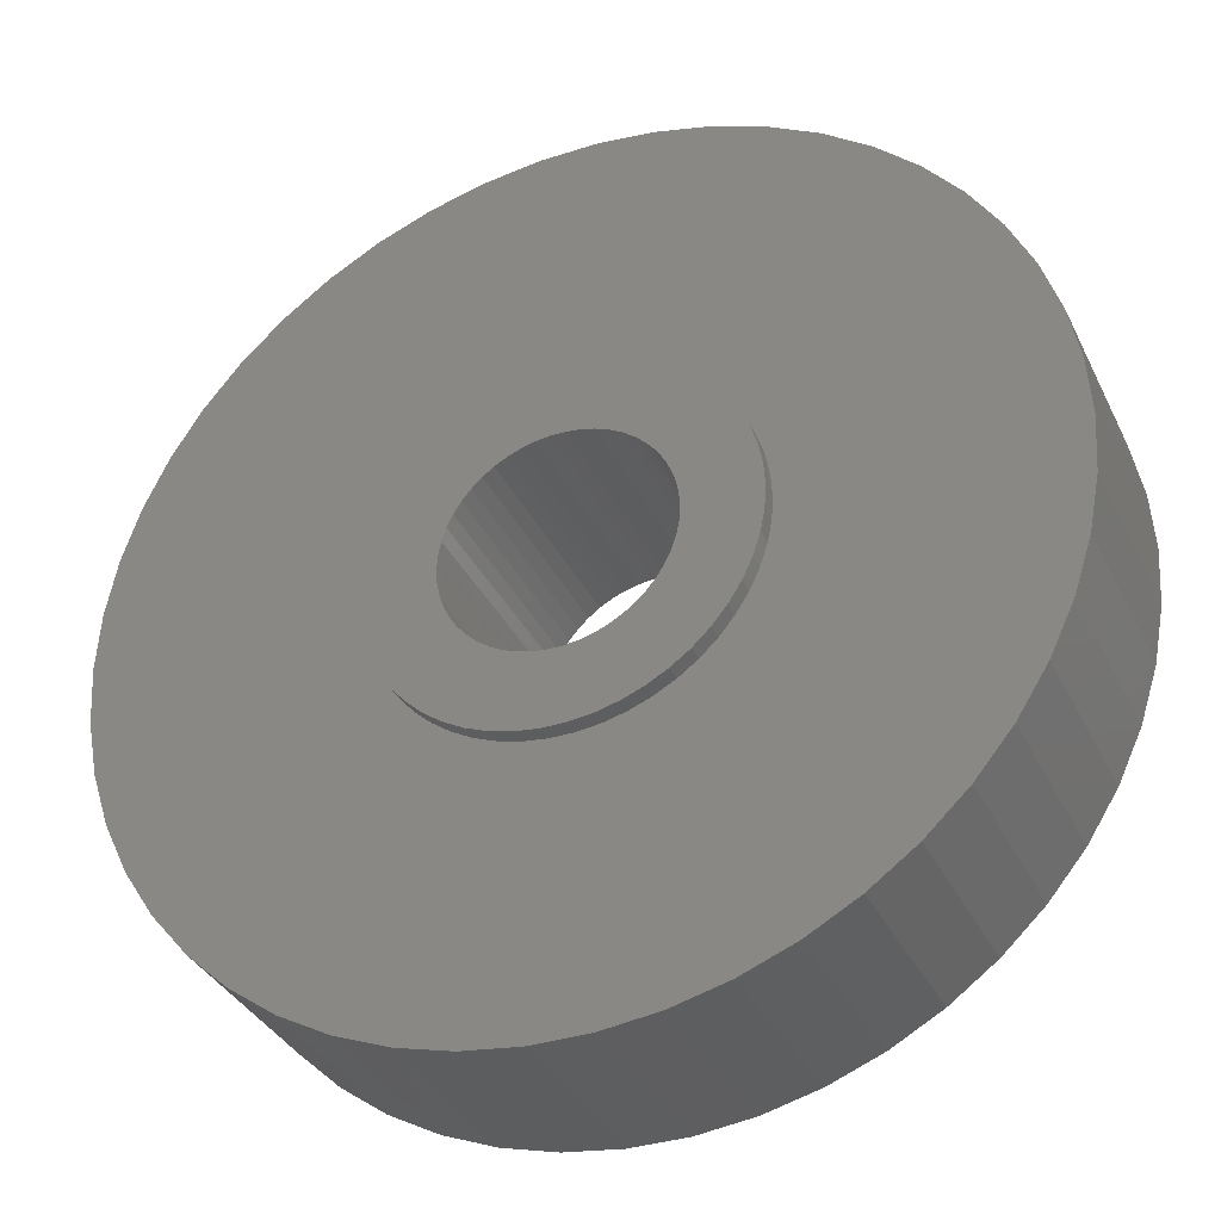
<metadata>
{"format":"stl","ext":"stl","renderer":"f3d","projection":"perspective","resolution":1024,"background":"white","views":[{"elev":-35.2,"azim":23.2,"up":"+Y"}]}
</metadata>
<code>
# stl→obj: 400 verts, 800 faces
v 7 0 1.5
v 6.945 0.8773 -1.5
v 6.945 0.8773 1.5
v 7 0 -1.5
v -7 0 -1.5
v -6.945 0.8773 1.5
v -6.945 0.8773 -1.5
v -7 0 1.5
v 0.4395 6.986 -1.5
v -0.4395 6.986 1.5
v 0.4395 6.986 1.5
v -0.4395 6.986 -1.5
v -0.4395 -6.986 -1.5
v 0.4395 -6.986 1.5
v -0.4395 -6.986 1.5
v 0.4395 -6.986 -1.5
v 5.103 4.792 -1.5
v 4.462 5.394 1.5
v 5.103 4.792 1.5
v 4.462 5.394 -1.5
v -4.462 5.394 -1.5
v -5.103 4.792 1.5
v -4.462 5.394 1.5
v -5.103 4.792 -1.5
v -2.163 6.657 -1.5
v -2.98 6.334 1.5
v -2.163 6.657 1.5
v -2.98 6.334 -1.5
v 6.508 2.577 1.5
v 6.134 3.372 -1.5
v 6.134 3.372 1.5
v 6.508 2.577 -1.5
v 6.78 1.741 -1.5
v 6.78 1.741 1.5
v 2.98 6.334 -1.5
v 2.163 6.657 1.5
v 2.98 6.334 1.5
v 2.163 6.657 -1.5
v 3.751 5.91 -1.5
v 3.751 5.91 1.5
v -6.508 2.577 -1.5
v -6.134 3.372 1.5
v -6.134 3.372 -1.5
v -6.508 2.577 1.5
v -6.78 1.741 -1.5
v -6.78 1.741 1.5
v -1.312 6.876 -1.5
v -1.312 6.876 1.5
v 5.663 4.114 1.5
v 5.663 4.114 -1.5
v 1.312 6.876 1.5
v 1.312 6.876 -1.5
v -5.663 4.114 1.5
v -5.663 4.114 -1.5
v 2.85 0 1.5
v 2.828 0.3572 1.5
v 6.945 -0.8773 1.5
v 2.76 0.7088 1.5
v 2.828 -0.3572 1.5
v 2.65 1.049 1.5
v 6.78 -1.741 1.5
v 2.497 1.373 1.5
v 2.76 -0.7088 1.5
v 2.306 1.675 1.5
v 6.508 -2.577 1.5
v 2.078 1.951 1.5
v 2.65 -1.049 1.5
v 1.817 2.196 1.5
v 6.134 -3.372 1.5
v 1.527 2.406 1.5
v 2.497 -1.373 1.5
v 5.663 -4.114 1.5
v 1.213 2.579 1.5
v 0.8807 2.711 1.5
v 0.534 2.8 1.5
v 0.179 2.844 1.5
v -0.179 2.844 1.5
v -0.534 2.8 1.5
v -0.8807 2.711 1.5
v -1.213 2.579 1.5
v -1.527 2.406 1.5
v -3.751 5.91 1.5
v -1.817 2.196 1.5
v -2.078 1.951 1.5
v -2.306 1.675 1.5
v -2.497 1.373 1.5
v 2.306 -1.675 1.5
v 5.103 -4.792 1.5
v 2.078 -1.951 1.5
v 4.462 -5.394 1.5
v 1.817 -2.196 1.5
v 3.751 -5.91 1.5
v 1.527 -2.406 1.5
v 2.98 -6.334 1.5
v 1.213 -2.579 1.5
v 2.163 -6.657 1.5
v 0.8807 -2.711 1.5
v 1.312 -6.876 1.5
v 0.534 -2.8 1.5
v 0.179 -2.844 1.5
v -0.179 -2.844 1.5
v -0.534 -2.8 1.5
v -1.312 -6.876 1.5
v -0.8807 -2.711 1.5
v -2.163 -6.657 1.5
v -1.213 -2.579 1.5
v -2.98 -6.334 1.5
v -1.527 -2.406 1.5
v -3.751 -5.91 1.5
v -1.817 -2.196 1.5
v -4.462 -5.394 1.5
v -2.078 -1.951 1.5
v -5.103 -4.792 1.5
v -2.306 -1.675 1.5
v -5.663 -4.114 1.5
v -2.497 -1.373 1.5
v -6.134 -3.372 1.5
v -2.65 -1.049 1.5
v -6.508 -2.577 1.5
v -2.76 -0.7088 1.5
v -6.78 -1.741 1.5
v -2.828 -0.3572 1.5
v -6.945 -0.8773 1.5
v -2.85 0 1.5
v -2.65 1.049 1.5
v -2.76 0.7088 1.5
v -2.828 0.3572 1.5
v -3.751 5.91 -1.5
v 6.945 -0.8773 -1.5
v 6.508 -2.577 -1.5
v 6.134 -3.372 -1.5
v -5.103 -4.792 -1.5
v -4.462 -5.394 -1.5
v -6.134 -3.372 -1.5
v -6.508 -2.577 -1.5
v -5.663 -4.114 -1.5
v 2.85 0 -1.5
v 2.828 -0.3572 -1.5
v 6.78 -1.741 -1.5
v 2.76 -0.7088 -1.5
v 2.828 0.3572 -1.5
v 2.65 -1.049 -1.5
v 2.497 -1.373 -1.5
v 5.663 -4.114 -1.5
v 2.76 0.7088 -1.5
v 2.306 -1.675 -1.5
v 5.103 -4.792 -1.5
v 2.078 -1.951 -1.5
v 4.462 -5.394 -1.5
v 2.65 1.049 -1.5
v 1.817 -2.196 -1.5
v 3.751 -5.91 -1.5
v 1.527 -2.406 -1.5
v 2.98 -6.334 -1.5
v 2.497 1.373 -1.5
v 1.213 -2.579 -1.5
v 2.163 -6.657 -1.5
v 0.8807 -2.711 -1.5
v 1.312 -6.876 -1.5
v 0.534 -2.8 -1.5
v 0.179 -2.844 -1.5
v -0.179 -2.844 -1.5
v -0.534 -2.8 -1.5
v -1.312 -6.876 -1.5
v -0.8807 -2.711 -1.5
v -2.163 -6.657 -1.5
v -1.213 -2.579 -1.5
v -2.98 -6.334 -1.5
v -1.527 -2.406 -1.5
v -3.751 -5.91 -1.5
v -1.817 -2.196 -1.5
v -2.078 -1.951 -1.5
v -2.306 -1.675 -1.5
v -2.497 -1.373 -1.5
v 2.306 1.675 -1.5
v 2.078 1.951 -1.5
v 1.817 2.196 -1.5
v 1.527 2.406 -1.5
v 1.213 2.579 -1.5
v 0.8807 2.711 -1.5
v 0.534 2.8 -1.5
v 0.179 2.844 -1.5
v -0.179 2.844 -1.5
v -0.534 2.8 -1.5
v -0.8807 2.711 -1.5
v -1.213 2.579 -1.5
v -1.527 2.406 -1.5
v -1.817 2.196 -1.5
v -2.078 1.951 -1.5
v -2.306 1.675 -1.5
v -2.497 1.373 -1.5
v -2.65 1.049 -1.5
v -2.76 0.7088 -1.5
v -2.828 0.3572 -1.5
v -2.85 0 -1.5
v -2.65 -1.049 -1.5
v -2.76 -0.7088 -1.5
v -6.78 -1.741 -1.5
v -2.828 -0.3572 -1.5
v -6.945 -0.8773 -1.5
v 2.828 0.3572 -1.75
v 2.85 0 -1.75
v 2.85 0 1.75
v 2.828 0.3572 1.75
v -2.85 0 -1.75
v -2.828 0.3572 -1.75
v -2.828 0.3572 1.75
v -2.85 0 1.75
v -0.179 2.844 1.75
v 0.179 2.844 1.75
v 0.179 2.844 -1.75
v -0.179 2.844 -1.75
v -0.179 -2.844 -1.75
v 0.179 -2.844 -1.75
v 0.179 -2.844 1.75
v -0.179 -2.844 1.75
v 1.817 -2.196 -1.75
v 2.078 -1.951 -1.75
v 2.078 -1.951 1.75
v 1.817 -2.196 1.75
v 2.078 1.951 -1.75
v 1.817 2.196 -1.75
v 1.817 2.196 1.75
v 2.078 1.951 1.75
v -1.817 2.196 -1.75
v -2.078 1.951 -1.75
v -2.078 1.951 1.75
v -1.817 2.196 1.75
v -0.8807 2.711 -1.75
v -1.213 2.579 -1.75
v -1.213 2.579 1.75
v -0.8807 2.711 1.75
v 2.497 1.373 -1.75
v 2.65 1.049 -1.75
v 2.65 1.049 1.75
v 2.497 1.373 1.75
v 2.76 0.7088 -1.75
v 2.76 0.7088 1.75
v 1.213 2.579 -1.75
v 0.8807 2.711 -1.75
v 0.8807 2.711 1.75
v 1.213 2.579 1.75
v 0.534 2.8 -1.75
v 0.534 2.8 1.75
v 1.527 2.406 -1.75
v 1.527 2.406 1.75
v -2.65 1.049 -1.75
v -2.497 1.373 -1.75
v -2.497 1.373 1.75
v -2.65 1.049 1.75
v -2.306 1.675 -1.75
v -2.306 1.675 1.75
v -2.76 0.7088 -1.75
v -2.76 0.7088 1.75
v -1.527 2.406 -1.75
v -1.527 2.406 1.75
v -0.534 2.8 1.75
v -0.534 2.8 -1.75
v 0.534 -2.8 -1.75
v 0.534 -2.8 1.75
v 2.306 1.675 1.75
v 2.306 1.675 -1.75
v 1.7 0 1.75
v 1.687 0.2131 1.75
v 2.828 -0.3572 1.75
v 1.647 0.4228 1.75
v 1.687 -0.2131 1.75
v 1.581 0.6258 1.75
v 2.76 -0.7088 1.75
v 1.49 0.819 1.75
v 1.647 -0.4228 1.75
v 1.375 0.9992 1.75
v 2.65 -1.049 1.75
v 1.239 1.164 1.75
v 1.581 -0.6258 1.75
v 2.497 -1.373 1.75
v 1.084 1.31 1.75
v 0.9109 1.435 1.75
v 0.7238 1.538 1.75
v 0.5253 1.617 1.75
v 0.3185 1.67 1.75
v 0.1067 1.697 1.75
v -0.1067 1.697 1.75
v -0.3185 1.67 1.75
v -0.5253 1.617 1.75
v -0.7238 1.538 1.75
v -0.9109 1.435 1.75
v -1.084 1.31 1.75
v -1.239 1.164 1.75
v -1.375 0.9992 1.75
v -1.49 0.819 1.75
v -1.581 0.6258 1.75
v 1.49 -0.819 1.75
v 2.306 -1.675 1.75
v 1.375 -0.9992 1.75
v 1.239 -1.164 1.75
v 1.084 -1.31 1.75
v 1.527 -2.406 1.75
v 0.9109 -1.435 1.75
v 1.213 -2.579 1.75
v 0.7238 -1.538 1.75
v 0.8807 -2.711 1.75
v 0.5253 -1.617 1.75
v 0.3185 -1.67 1.75
v 0.1067 -1.697 1.75
v -0.1067 -1.697 1.75
v -0.3185 -1.67 1.75
v -0.534 -2.8 1.75
v -0.5253 -1.617 1.75
v -0.8807 -2.711 1.75
v -0.7238 -1.538 1.75
v -1.213 -2.579 1.75
v -0.9109 -1.435 1.75
v -1.527 -2.406 1.75
v -1.084 -1.31 1.75
v -1.817 -2.196 1.75
v -1.239 -1.164 1.75
v -2.078 -1.951 1.75
v -1.375 -0.9992 1.75
v -2.306 -1.675 1.75
v -1.49 -0.819 1.75
v -2.497 -1.373 1.75
v -1.581 -0.6258 1.75
v -2.65 -1.049 1.75
v -1.647 -0.4228 1.75
v -2.76 -0.7088 1.75
v -1.687 -0.2131 1.75
v -2.828 -0.3572 1.75
v -1.7 0 1.75
v -1.647 0.4228 1.75
v -1.687 0.2131 1.75
v 2.828 -0.3572 -1.75
v 2.76 -0.7088 -1.75
v -2.078 -1.951 -1.75
v -1.817 -2.196 -1.75
v -2.497 -1.373 -1.75
v -2.65 -1.049 -1.75
v 1.7 0 -1.75
v 1.687 -0.2131 -1.75
v 1.647 -0.4228 -1.75
v 2.65 -1.049 -1.75
v 1.687 0.2131 -1.75
v 1.581 -0.6258 -1.75
v 2.497 -1.373 -1.75
v 1.49 -0.819 -1.75
v 2.306 -1.675 -1.75
v 1.647 0.4228 -1.75
v 1.375 -0.9992 -1.75
v 1.239 -1.164 -1.75
v 1.581 0.6258 -1.75
v 1.084 -1.31 -1.75
v 1.527 -2.406 -1.75
v 0.9109 -1.435 -1.75
v 1.213 -2.579 -1.75
v 0.7238 -1.538 -1.75
v 0.8807 -2.711 -1.75
v 0.5253 -1.617 -1.75
v 0.3185 -1.67 -1.75
v 0.1067 -1.697 -1.75
v -0.1067 -1.697 -1.75
v -0.3185 -1.67 -1.75
v -0.534 -2.8 -1.75
v -0.5253 -1.617 -1.75
v -0.8807 -2.711 -1.75
v -0.7238 -1.538 -1.75
v -1.213 -2.579 -1.75
v -0.9109 -1.435 -1.75
v -1.527 -2.406 -1.75
v -1.084 -1.31 -1.75
v -1.239 -1.164 -1.75
v -1.375 -0.9992 -1.75
v -2.306 -1.675 -1.75
v -1.49 -0.819 -1.75
v -1.581 -0.6258 -1.75
v 1.49 0.819 -1.75
v 1.375 0.9992 -1.75
v 1.239 1.164 -1.75
v 1.084 1.31 -1.75
v 0.9109 1.435 -1.75
v 0.7238 1.538 -1.75
v 0.5253 1.617 -1.75
v 0.3185 1.67 -1.75
v 0.1067 1.697 -1.75
v -0.1067 1.697 -1.75
v -0.3185 1.67 -1.75
v -0.5253 1.617 -1.75
v -0.7238 1.538 -1.75
v -0.9109 1.435 -1.75
v -1.084 1.31 -1.75
v -1.239 1.164 -1.75
v -1.375 0.9992 -1.75
v -1.49 0.819 -1.75
v -1.581 0.6258 -1.75
v -1.647 0.4228 -1.75
v -1.687 0.2131 -1.75
v -1.7 0 -1.75
v -1.647 -0.4228 -1.75
v -2.76 -0.7088 -1.75
v -1.687 -0.2131 -1.75
v -2.828 -0.3572 -1.75
f 1 2 3
f 2 1 4
f 5 6 7
f 6 5 8
f 9 10 11
f 10 9 12
f 13 14 15
f 14 13 16
f 17 18 19
f 18 17 20
f 21 22 23
f 22 21 24
f 25 26 27
f 26 25 28
f 29 30 31
f 30 29 32
f 3 33 34
f 33 3 2
f 35 36 37
f 36 35 38
f 39 37 40
f 37 39 35
f 41 42 43
f 42 41 44
f 45 44 41
f 44 45 46
f 47 27 48
f 27 47 25
f 34 32 29
f 32 34 33
f 49 17 19
f 17 49 50
f 31 50 49
f 50 31 30
f 38 51 36
f 51 38 52
f 52 11 51
f 11 52 9
f 20 40 18
f 40 20 39
f 43 53 54
f 53 43 42
f 54 22 24
f 22 54 53
f 7 46 45
f 46 7 6
f 55 1 3
f 56 3 34
f 1 55 57
f 58 34 29
f 59 57 55
f 60 29 31
f 57 59 61
f 62 31 49
f 63 61 59
f 64 49 19
f 61 63 65
f 66 19 18
f 67 65 63
f 68 18 40
f 65 67 69
f 70 40 37
f 71 69 67
f 69 71 72
f 3 56 55
f 34 58 56
f 29 60 58
f 31 62 60
f 49 64 62
f 73 37 36
f 19 66 64
f 18 68 66
f 40 70 68
f 74 36 51
f 37 73 70
f 36 74 73
f 51 75 74
f 11 75 51
f 11 76 75
f 11 77 76
f 10 77 11
f 10 78 77
f 48 78 10
f 78 48 79
f 27 79 48
f 79 27 80
f 26 80 27
f 80 26 81
f 82 81 26
f 81 82 83
f 23 83 82
f 83 23 84
f 22 84 23
f 84 22 85
f 85 53 86
f 53 85 22
f 87 72 71
f 72 87 88
f 89 88 87
f 88 89 90
f 91 90 89
f 90 91 92
f 93 92 91
f 92 93 94
f 95 94 93
f 94 95 96
f 97 96 95
f 96 97 98
f 99 98 97
f 99 14 98
f 100 14 99
f 101 14 100
f 101 15 14
f 102 15 101
f 103 102 104
f 105 104 106
f 102 103 15
f 107 106 108
f 109 108 110
f 111 110 112
f 104 105 103
f 113 112 114
f 115 114 116
f 117 116 118
f 119 118 120
f 121 120 122
f 106 107 105
f 123 122 124
f 42 86 53
f 86 42 125
f 108 109 107
f 44 125 42
f 110 111 109
f 125 44 126
f 112 113 111
f 46 126 44
f 114 115 113
f 126 46 127
f 116 117 115
f 6 127 46
f 118 119 117
f 127 6 124
f 120 121 119
f 8 124 6
f 122 123 121
f 124 8 123
f 28 82 26
f 82 28 128
f 128 23 82
f 23 128 21
f 12 48 10
f 48 12 47
f 57 4 1
f 4 57 129
f 69 130 65
f 130 69 131
f 132 111 113
f 111 132 133
f 134 119 135
f 119 134 117
f 136 117 134
f 117 136 115
f 137 4 129
f 138 129 139
f 4 137 2
f 140 139 130
f 141 2 137
f 142 130 131
f 2 141 33
f 143 131 144
f 145 33 141
f 146 144 147
f 33 145 32
f 148 147 149
f 150 32 145
f 151 149 152
f 32 150 30
f 153 152 154
f 155 30 150
f 30 155 50
f 129 138 137
f 139 140 138
f 130 142 140
f 131 143 142
f 144 146 143
f 156 154 157
f 147 148 146
f 149 151 148
f 152 153 151
f 158 157 159
f 154 156 153
f 157 158 156
f 159 160 158
f 16 160 159
f 16 161 160
f 16 162 161
f 13 162 16
f 13 163 162
f 164 163 13
f 163 164 165
f 166 165 164
f 165 166 167
f 168 167 166
f 167 168 169
f 170 169 168
f 169 170 171
f 133 171 170
f 171 133 172
f 132 172 133
f 172 132 173
f 173 136 174
f 136 173 132
f 175 50 155
f 50 175 17
f 176 17 175
f 17 176 20
f 177 20 176
f 20 177 39
f 178 39 177
f 39 178 35
f 179 35 178
f 35 179 38
f 180 38 179
f 38 180 52
f 181 52 180
f 181 9 52
f 182 9 181
f 183 9 182
f 183 12 9
f 184 12 183
f 47 184 185
f 25 185 186
f 184 47 12
f 28 186 187
f 128 187 188
f 21 188 189
f 185 25 47
f 24 189 190
f 54 190 191
f 43 191 192
f 41 192 193
f 45 193 194
f 186 28 25
f 7 194 195
f 134 174 136
f 174 134 196
f 187 128 28
f 135 196 134
f 188 21 128
f 196 135 197
f 189 24 21
f 198 197 135
f 190 54 24
f 197 198 199
f 191 43 54
f 200 199 198
f 192 41 43
f 199 200 195
f 193 45 41
f 5 195 200
f 194 7 45
f 195 5 7
f 154 92 94
f 92 154 152
f 65 139 61
f 139 65 130
f 132 115 136
f 115 132 113
f 135 121 198
f 121 135 119
f 149 88 90
f 88 149 147
f 157 94 96
f 94 157 154
f 159 96 98
f 96 159 157
f 16 98 14
f 98 16 159
f 61 129 57
f 129 61 139
f 72 131 69
f 131 72 144
f 88 144 72
f 144 88 147
f 164 15 103
f 15 164 13
f 168 105 107
f 105 168 166
f 166 103 105
f 103 166 164
f 198 123 200
f 123 198 121
f 200 8 5
f 8 200 123
f 152 90 92
f 90 152 149
f 170 107 109
f 107 170 168
f 133 109 111
f 109 133 170
f 137 201 141
f 201 137 202
f 203 56 204
f 56 203 55
f 205 194 206
f 194 205 195
f 124 207 127
f 207 124 208
f 76 209 210
f 209 76 77
f 211 183 182
f 183 211 212
f 213 161 162
f 161 213 214
f 101 215 216
f 215 101 100
f 217 148 151
f 148 217 218
f 91 219 220
f 219 91 89
f 221 177 176
f 177 221 222
f 66 223 224
f 223 66 68
f 225 189 188
f 189 225 226
f 83 227 228
f 227 83 84
f 229 186 185
f 186 229 230
f 79 231 232
f 231 79 80
f 150 233 155
f 233 150 234
f 235 62 236
f 62 235 60
f 141 237 145
f 237 141 201
f 204 58 238
f 58 204 56
f 239 180 179
f 180 239 240
f 73 241 242
f 241 73 74
f 240 181 180
f 181 240 243
f 74 244 241
f 244 74 75
f 222 178 177
f 178 222 245
f 68 246 223
f 246 68 70
f 247 191 248
f 191 247 192
f 125 249 86
f 249 125 250
f 248 190 251
f 190 248 191
f 86 252 85
f 252 86 249
f 253 192 247
f 192 253 193
f 126 250 125
f 250 126 254
f 230 187 186
f 187 230 255
f 80 256 231
f 256 80 81
f 77 257 209
f 257 77 78
f 212 184 183
f 184 212 258
f 214 160 161
f 160 214 259
f 100 260 215
f 260 100 99
f 145 234 150
f 234 145 237
f 238 60 235
f 60 238 58
f 261 66 224
f 66 261 64
f 175 221 176
f 221 175 262
f 155 262 175
f 262 155 233
f 236 64 261
f 64 236 62
f 243 182 181
f 182 243 211
f 75 210 244
f 210 75 76
f 245 179 178
f 179 245 239
f 70 242 246
f 242 70 73
f 251 189 226
f 189 251 190
f 85 227 84
f 227 85 252
f 206 193 253
f 193 206 194
f 127 254 126
f 254 127 207
f 263 203 204
f 264 204 238
f 203 263 265
f 266 238 235
f 267 265 263
f 268 235 236
f 265 267 269
f 270 236 261
f 271 269 267
f 272 261 224
f 269 271 273
f 274 224 223
f 275 273 271
f 273 275 276
f 204 264 263
f 238 266 264
f 235 268 266
f 277 223 246
f 236 270 268
f 261 272 270
f 224 274 272
f 278 246 242
f 223 277 274
f 246 278 277
f 279 242 241
f 242 279 278
f 280 241 244
f 241 280 279
f 244 281 280
f 210 281 244
f 210 282 281
f 210 283 282
f 209 283 210
f 209 284 283
f 257 284 209
f 284 257 285
f 232 285 257
f 285 232 286
f 231 286 232
f 286 231 287
f 256 287 231
f 287 256 288
f 228 288 256
f 288 228 289
f 227 289 228
f 289 227 290
f 252 290 227
f 290 252 291
f 291 249 292
f 249 291 252
f 293 276 275
f 276 293 294
f 295 294 293
f 294 295 219
f 296 219 295
f 219 296 220
f 297 220 296
f 220 297 298
f 299 298 297
f 298 299 300
f 301 300 299
f 300 301 302
f 303 302 301
f 302 303 260
f 304 260 303
f 304 215 260
f 305 215 304
f 306 215 305
f 306 216 215
f 307 216 306
f 308 307 309
f 307 308 216
f 310 309 311
f 309 310 308
f 312 311 313
f 314 313 315
f 311 312 310
f 316 315 317
f 318 317 319
f 320 319 321
f 313 314 312
f 322 321 323
f 324 323 325
f 326 325 327
f 315 316 314
f 328 327 329
f 250 292 249
f 292 250 330
f 317 318 316
f 254 330 250
f 319 320 318
f 330 254 331
f 321 322 320
f 207 331 254
f 323 324 322
f 331 207 329
f 325 326 324
f 208 329 207
f 327 328 326
f 329 208 328
f 81 228 256
f 228 81 83
f 255 188 187
f 188 255 225
f 258 185 184
f 185 258 229
f 78 232 257
f 232 78 79
f 140 332 138
f 332 140 333
f 269 59 265
f 59 269 63
f 112 316 318
f 316 112 110
f 334 171 172
f 171 334 335
f 116 324 118
f 324 116 322
f 336 196 337
f 196 336 174
f 338 202 332
f 339 332 333
f 202 338 201
f 340 333 341
f 342 201 338
f 343 341 344
f 201 342 237
f 345 344 346
f 347 237 342
f 348 346 218
f 237 347 234
f 349 218 217
f 350 234 347
f 234 350 233
f 332 339 338
f 333 340 339
f 341 343 340
f 351 217 352
f 344 345 343
f 346 348 345
f 218 349 348
f 353 352 354
f 217 351 349
f 352 353 351
f 355 354 356
f 354 355 353
f 357 356 259
f 356 357 355
f 259 358 357
f 214 358 259
f 214 359 358
f 214 360 359
f 213 360 214
f 213 361 360
f 362 361 213
f 361 362 363
f 364 363 362
f 363 364 365
f 366 365 364
f 365 366 367
f 368 367 366
f 367 368 369
f 335 369 368
f 369 335 370
f 334 370 335
f 370 334 371
f 372 371 334
f 371 372 373
f 373 336 374
f 336 373 372
f 375 233 350
f 233 375 262
f 376 262 375
f 262 376 221
f 377 221 376
f 221 377 222
f 378 222 377
f 222 378 245
f 379 245 378
f 245 379 239
f 380 239 379
f 239 380 240
f 381 240 380
f 240 381 243
f 382 243 381
f 382 211 243
f 383 211 382
f 384 211 383
f 384 212 211
f 385 212 384
f 258 385 386
f 385 258 212
f 229 386 387
f 386 229 258
f 230 387 388
f 255 388 389
f 387 230 229
f 225 389 390
f 226 390 391
f 251 391 392
f 388 255 230
f 248 392 393
f 247 393 394
f 253 394 395
f 389 225 255
f 206 395 396
f 337 374 336
f 374 337 397
f 390 226 225
f 398 397 337
f 391 251 226
f 397 398 399
f 392 248 251
f 400 399 398
f 393 247 248
f 399 400 396
f 394 253 247
f 205 396 400
f 395 206 253
f 396 205 206
f 354 153 156
f 153 354 352
f 95 298 300
f 298 95 93
f 356 156 158
f 156 356 354
f 97 300 302
f 300 97 95
f 148 346 146
f 346 148 218
f 219 87 294
f 87 219 89
f 143 341 142
f 341 143 344
f 276 67 273
f 67 276 71
f 265 55 203
f 55 265 59
f 138 202 137
f 202 138 332
f 118 326 120
f 326 118 324
f 337 197 398
f 197 337 196
f 400 195 205
f 195 400 199
f 122 208 124
f 208 122 328
f 352 151 153
f 151 352 217
f 93 220 298
f 220 93 91
f 99 302 260
f 302 99 97
f 259 158 160
f 158 259 356
f 146 344 143
f 344 146 346
f 294 71 276
f 71 294 87
f 142 333 140
f 333 142 341
f 273 63 269
f 63 273 67
f 364 163 165
f 163 364 362
f 104 308 310
f 308 104 102
f 334 173 372
f 173 334 172
f 112 320 114
f 320 112 318
f 372 174 336
f 174 372 173
f 114 322 116
f 322 114 320
f 398 199 400
f 199 398 197
f 120 328 122
f 328 120 326
f 108 312 314
f 312 108 106
f 368 167 169
f 167 368 366
f 110 314 316
f 314 110 108
f 335 169 171
f 169 335 368
f 102 216 308
f 216 102 101
f 362 162 163
f 162 362 213
f 366 165 167
f 165 366 364
f 106 310 312
f 310 106 104
f 350 270 375
f 270 350 268
f 343 271 340
f 271 343 275
f 375 272 376
f 272 375 270
f 381 279 280
f 279 381 380
f 387 285 286
f 285 387 386
f 292 392 291
f 392 292 393
f 355 303 301
f 303 355 357
f 378 274 277
f 274 378 377
f 384 282 283
f 282 384 383
f 379 277 278
f 277 379 378
f 329 395 331
f 395 329 396
f 331 394 330
f 394 331 395
f 290 390 289
f 390 290 391
f 388 286 287
f 286 388 387
f 389 287 288
f 287 389 388
f 353 301 299
f 301 353 355
f 345 275 343
f 275 345 293
f 357 304 303
f 304 357 358
f 342 266 347
f 266 342 264
f 347 268 350
f 268 347 266
f 376 274 377
f 274 376 272
f 382 280 281
f 280 382 381
f 383 281 282
f 281 383 382
f 380 278 279
f 278 380 379
f 291 391 290
f 391 291 392
f 385 283 284
f 283 385 384
f 386 284 285
f 284 386 385
f 390 288 289
f 288 390 389
f 338 264 342
f 264 338 263
f 327 396 329
f 396 327 399
f 319 373 321
f 373 319 371
f 325 399 327
f 399 325 397
f 321 374 323
f 374 321 373
f 349 295 348
f 295 349 296
f 348 293 345
f 293 348 295
f 358 305 304
f 305 358 359
f 330 393 292
f 393 330 394
f 359 306 305
f 306 359 360
f 363 311 309
f 311 363 365
f 323 397 325
f 397 323 374
f 340 267 339
f 267 340 271
f 339 263 338
f 263 339 267
f 351 299 297
f 299 351 353
f 349 297 296
f 297 349 351
f 369 317 315
f 317 369 370
f 361 309 307
f 309 361 363
f 367 315 313
f 315 367 369
f 365 313 311
f 313 365 367
f 317 371 319
f 371 317 370
f 360 307 306
f 307 360 361

</code>
